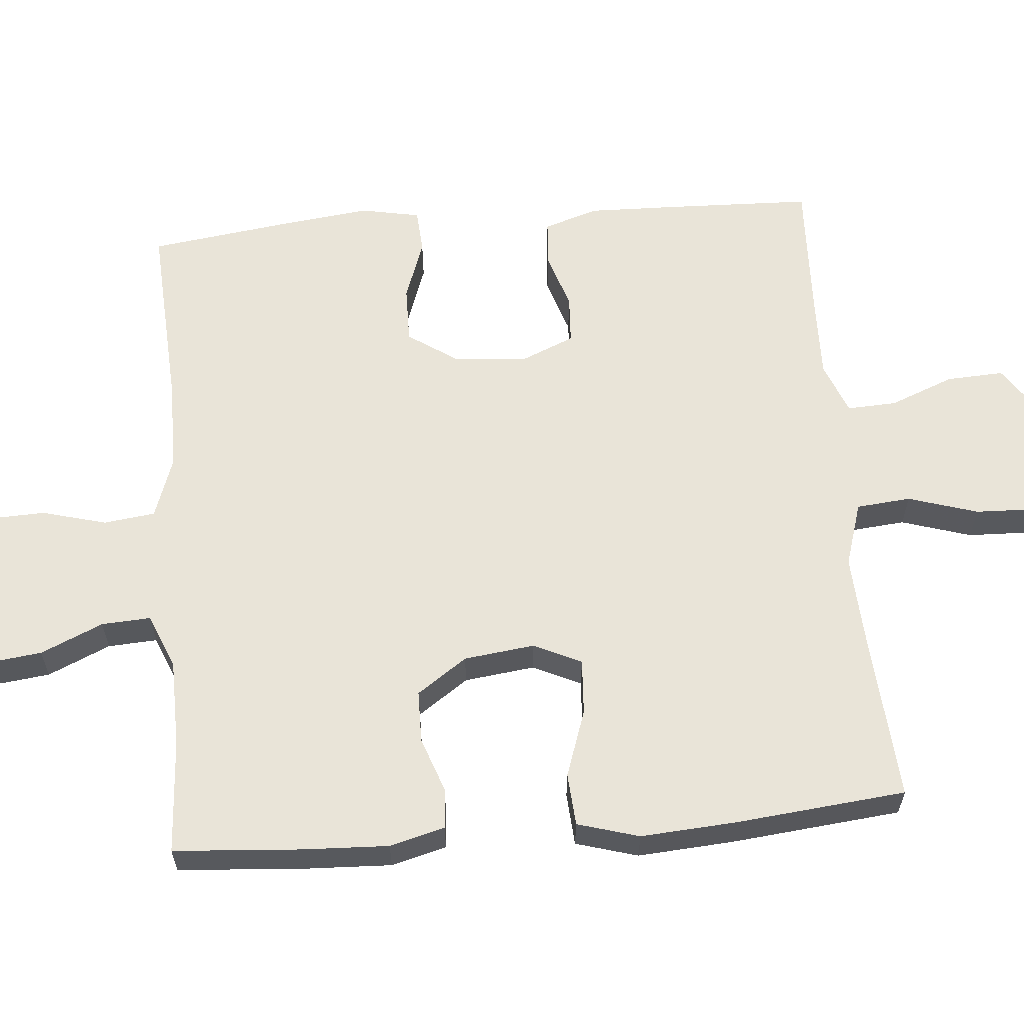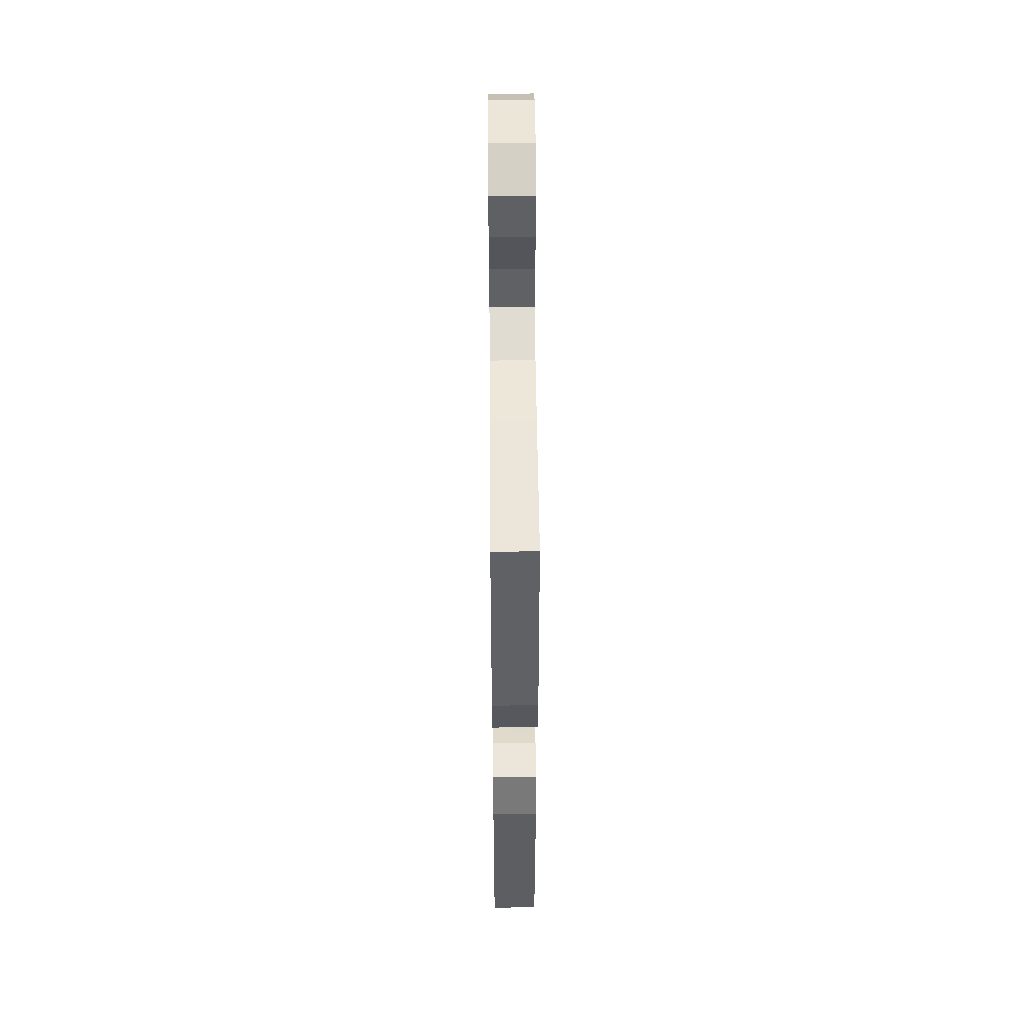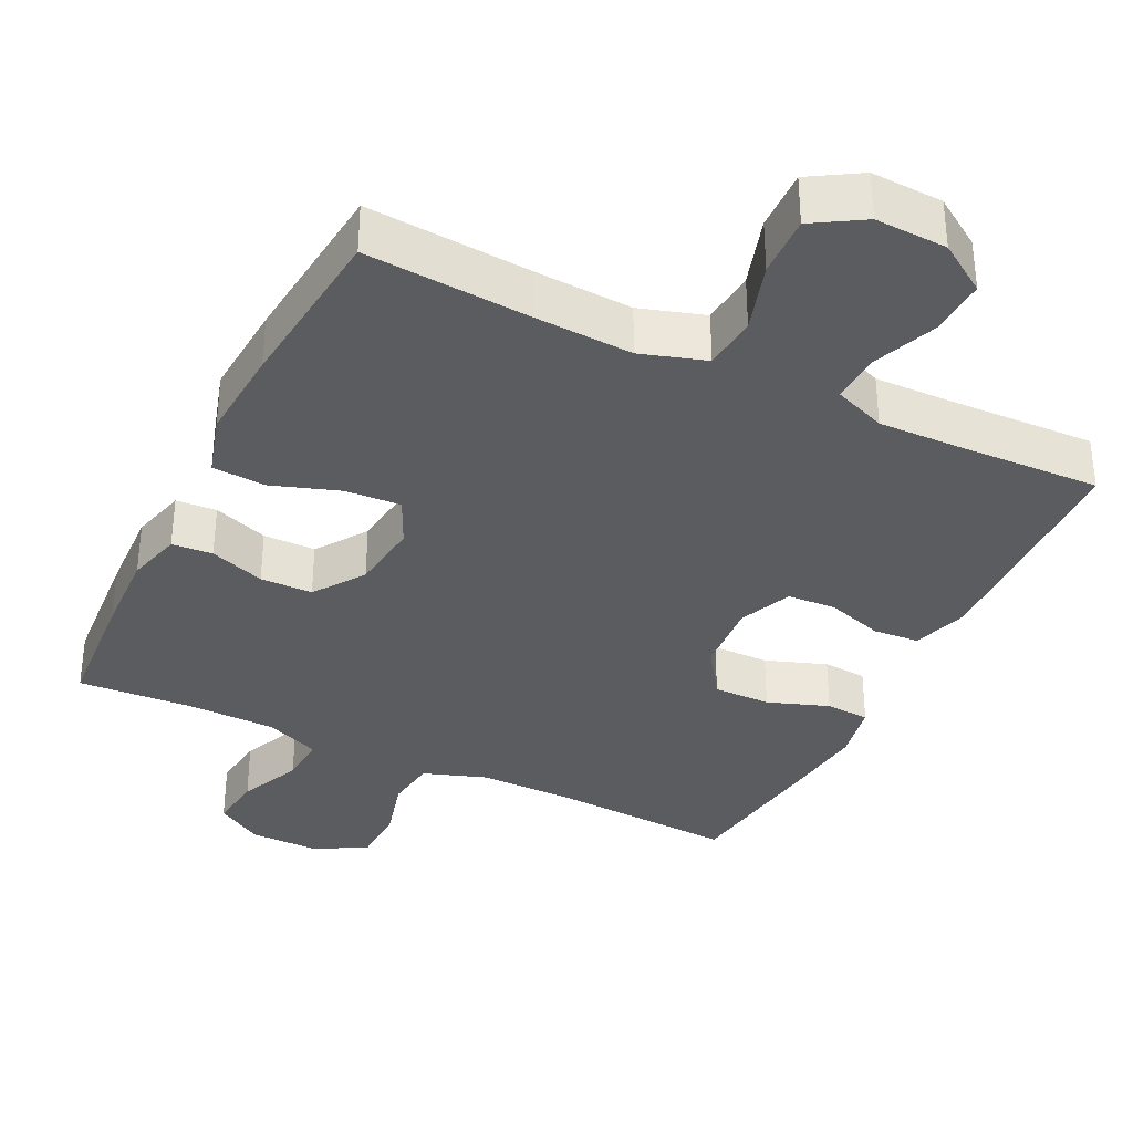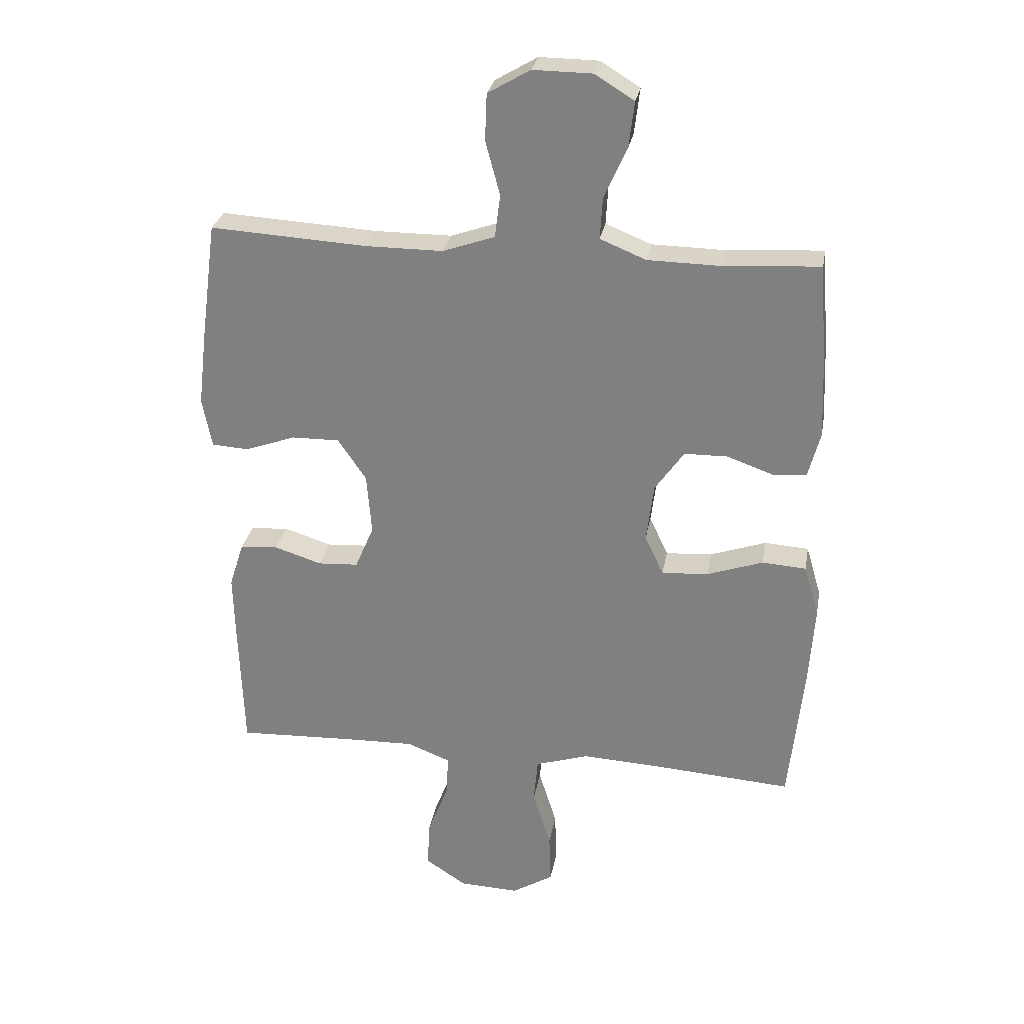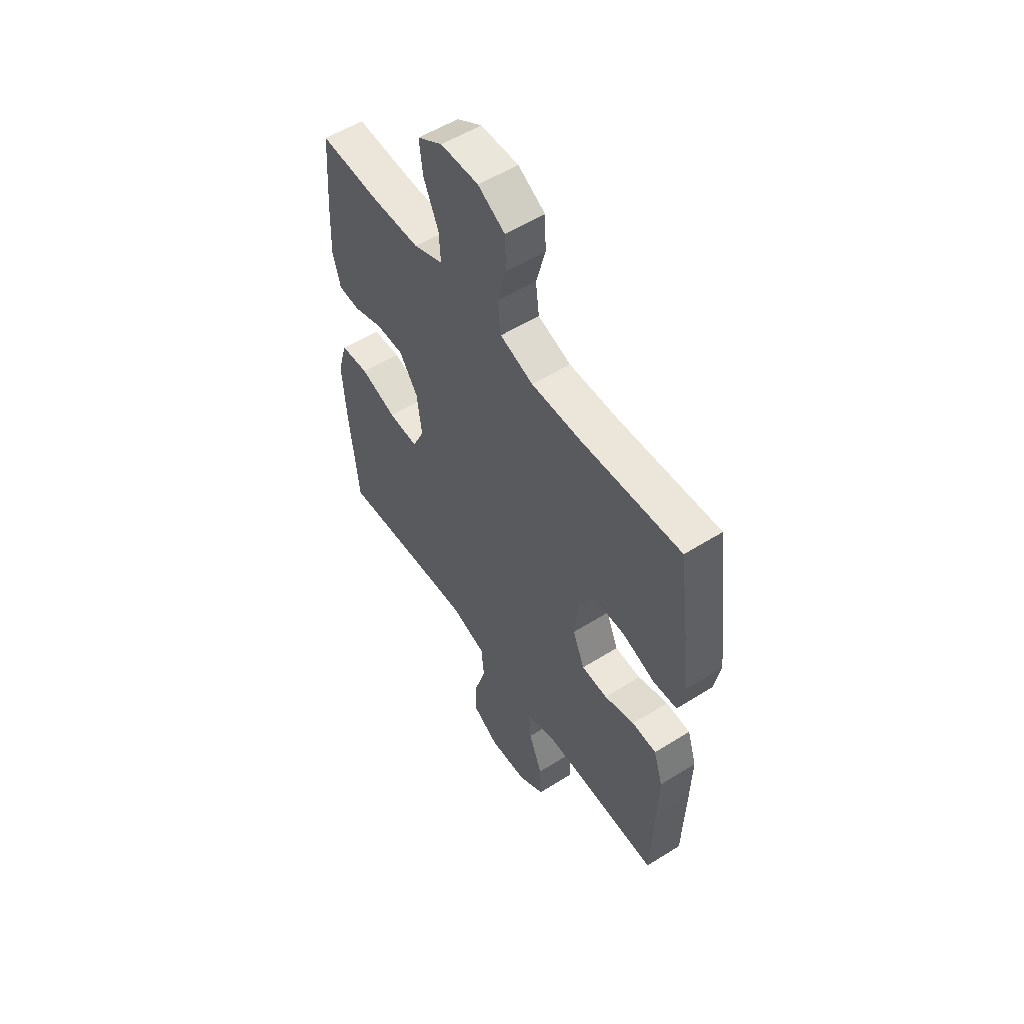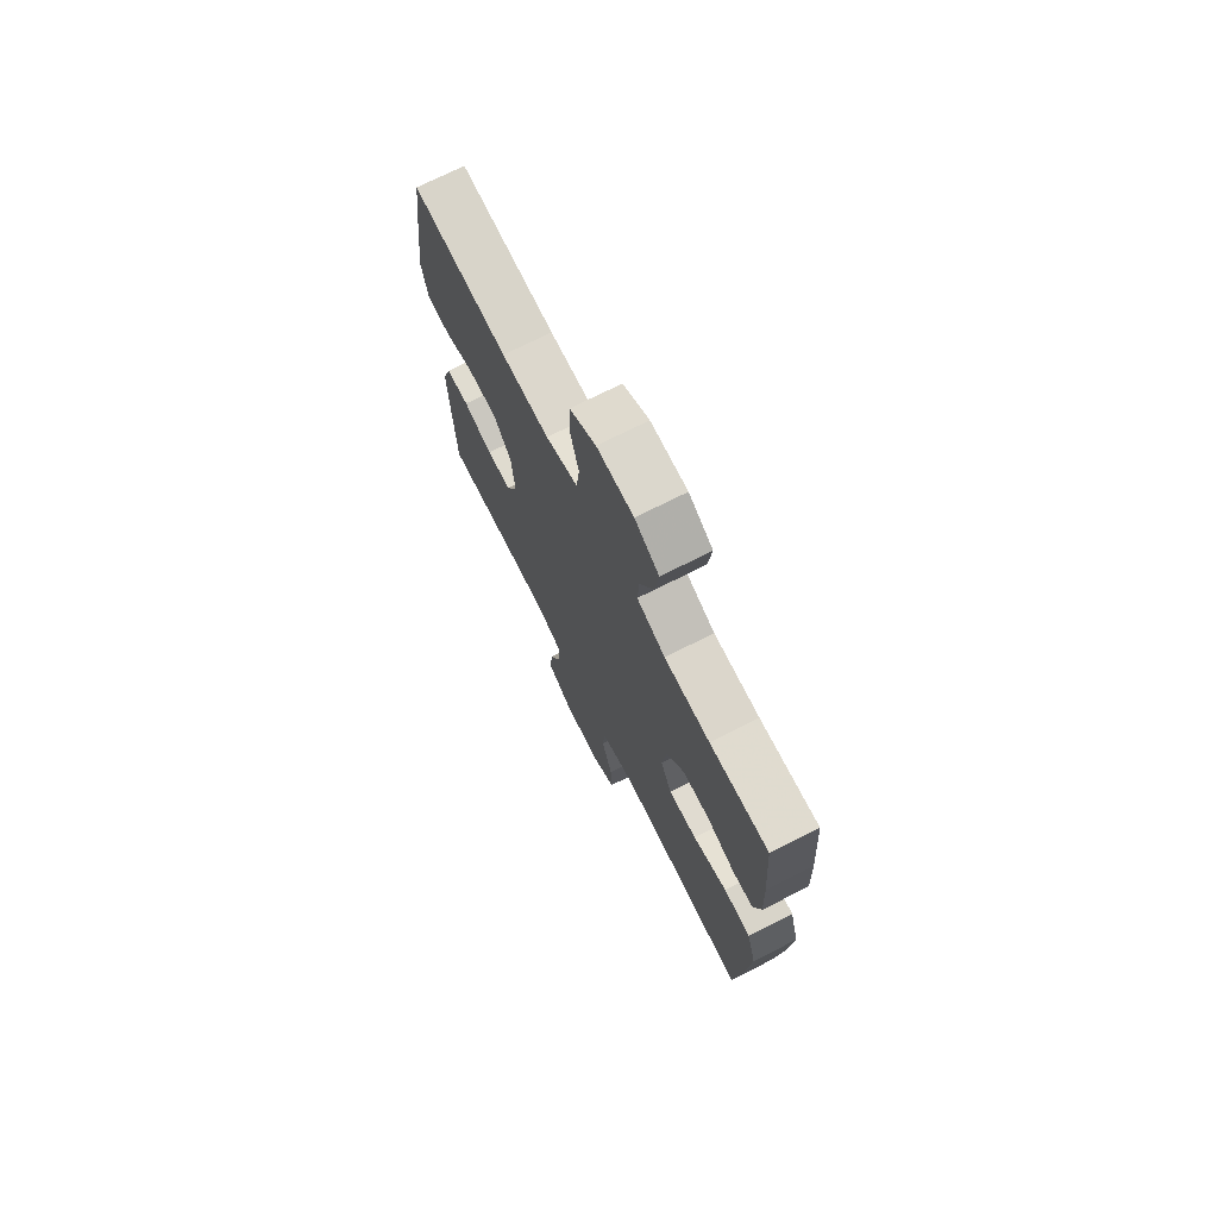
<metadata>
{"format":"obj","ext":"obj","renderer":"f3d","projection":"perspective","resolution":1024,"background":"white","views":[{"elev":60.5,"azim":85.1,"up":"+Y"},{"elev":50.0,"azim":-90.5,"up":"+Z"},{"elev":-35.0,"azim":153.9,"up":"+Y"},{"elev":28.3,"azim":9.9,"up":"+Z"},{"elev":54.6,"azim":-123.6,"up":"+Z"},{"elev":72.9,"azim":63.3,"up":"+Z"}]}
</metadata>
<code>
v 0.5 0.07 0.5
v 0.513 0.07 0.323
v 0.518 0.07 0.206
v 0.498 0.07 0.13
v 0.442 0.07 0.126
v 0.366 0.07 0.153
v 0.294 0.07 0.152
v 0.246 0.07 0.083
v 0.234 0.07 -0.014
v 0.265 0.07 -0.08
v 0.342 0.07 -0.075
v 0.435 0.07 -0.043
v 0.508 0.07 -0.048
v 0.533 0.07 -0.133
v 0.524 0.07 -0.264
v 0.5 0.07 -0.5
v 0.274 0.07 -0.484
v 0.139 0.07 -0.477
v 0.05 0.07 -0.505
v 0.043 0.07 -0.58
v 0.073 0.07 -0.676
v 0.076 0.07 -0.76
v 0.007 0.07 -0.802
v -0.092 0.07 -0.798
v -0.16 0.07 -0.753
v -0.156 0.07 -0.674
v -0.121 0.07 -0.585
v -0.118 0.07 -0.517
v -0.19 0.07 -0.489
v -0.306 0.07 -0.492
v -0.5 0.07 -0.5
v -0.507 0.07 -0.291
v -0.51 0.07 -0.176
v -0.486 0.07 -0.101
v -0.423 0.07 -0.096
v -0.344 0.07 -0.121
v -0.277 0.07 -0.117
v -0.246 0.07 -0.044
v -0.254 0.07 0.057
v -0.301 0.07 0.126
v -0.38 0.07 0.125
v -0.464 0.07 0.095
v -0.525 0.07 0.099
v -0.541 0.07 0.181
v -0.526 0.07 0.307
v -0.5 0.07 0.5
v -0.24 0.07 0.485
v -0.112 0.07 0.485
v -0.026 0.07 0.515
v -0.017 0.07 0.586
v -0.041 0.07 0.675
v -0.038 0.07 0.752
v 0.032 0.07 0.793
v 0.13 0.07 0.792
v 0.195 0.07 0.752
v 0.186 0.07 0.677
v 0.148 0.07 0.591
v 0.144 0.07 0.523
v 0.22 0.07 0.492
v 0.342 0.07 0.49
v 0.5 0 0.5
v 0.513 0 0.323
v 0.518 0 0.206
v 0.498 0 0.13
v 0.442 0 0.126
v 0.366 0 0.153
v 0.294 0 0.152
v 0.246 0 0.083
v 0.234 0 -0.014
v 0.265 0 -0.08
v 0.342 0 -0.075
v 0.435 0 -0.043
v 0.508 0 -0.048
v 0.533 0 -0.133
v 0.524 0 -0.264
v 0.5 0 -0.5
v 0.274 0 -0.484
v 0.139 0 -0.477
v 0.05 0 -0.505
v 0.043 0 -0.58
v 0.073 0 -0.676
v 0.076 0 -0.76
v 0.007 0 -0.802
v -0.092 0 -0.798
v -0.16 0 -0.753
v -0.156 0 -0.674
v -0.121 0 -0.585
v -0.118 0 -0.517
v -0.19 0 -0.489
v -0.306 0 -0.492
v -0.5 0 -0.5
v -0.507 0 -0.291
v -0.51 0 -0.176
v -0.486 0 -0.101
v -0.423 0 -0.096
v -0.344 0 -0.121
v -0.277 0 -0.117
v -0.246 0 -0.044
v -0.254 0 0.057
v -0.301 0 0.126
v -0.38 0 0.125
v -0.464 0 0.095
v -0.525 0 0.099
v -0.541 0 0.181
v -0.526 0 0.307
v -0.5 0 0.5
v -0.24 0 0.485
v -0.112 0 0.485
v -0.026 0 0.515
v -0.017 0 0.586
v -0.041 0 0.675
v -0.038 0 0.752
v 0.032 0 0.793
v 0.13 0 0.792
v 0.195 0 0.752
v 0.186 0 0.677
v 0.148 0 0.591
v 0.144 0 0.523
v 0.22 0 0.492
v 0.342 0 0.49
f 55 56 57
f 54 55 57
f 53 54 57
f 52 53 57
f 51 52 57
f 50 51 57
f 49 50 57 58
f 48 49 58 59
f 45 46 47
f 44 45 47
f 43 44 47
f 42 43 47
f 41 42 47
f 40 41 47 48
f 48 59 60
f 40 48 60
f 39 40 60
f 34 35 36
f 33 34 36
f 32 33 36
f 31 32 36
f 30 31 36
f 29 30 36 37
f 28 29 37 38
f 25 26 27
f 24 25 27
f 23 24 27
f 22 23 27
f 21 22 27
f 20 21 27
f 19 20 27 28
f 28 38 39
f 19 28 39
f 18 19 39
f 15 16 17
f 14 15 17
f 13 14 17
f 12 13 17
f 11 12 17
f 10 11 17 18
f 4 5 6
f 3 4 6
f 2 3 6
f 1 2 6
f 60 1 6
f 60 6 7
f 39 60 7 8
f 9 10 18 39
f 8 9 39
f 117 116 115
f 117 115 114
f 117 114 113
f 117 113 112
f 117 112 111
f 117 111 110
f 118 117 110 109
f 119 118 109 108
f 107 106 105
f 107 105 104
f 107 104 103
f 107 103 102
f 107 102 101
f 108 107 101 100
f 120 119 108
f 120 108 100
f 120 100 99
f 96 95 94
f 96 94 93
f 96 93 92
f 96 92 91
f 96 91 90
f 97 96 90 89
f 98 97 89 88
f 87 86 85
f 87 85 84
f 87 84 83
f 87 83 82
f 87 82 81
f 87 81 80
f 88 87 80 79
f 99 98 88
f 99 88 79
f 99 79 78
f 77 76 75
f 77 75 74
f 77 74 73
f 77 73 72
f 77 72 71
f 78 77 71 70
f 66 65 64
f 66 64 63
f 66 63 62
f 66 62 61
f 66 61 120
f 67 66 120
f 68 67 120 99
f 99 78 70 69
f 99 69 68
f 1 61 62 2
f 2 62 63 3
f 3 63 64 4
f 4 64 65 5
f 5 65 66 6
f 6 66 67 7
f 7 67 68 8
f 8 68 69 9
f 9 69 70 10
f 10 70 71 11
f 11 71 72 12
f 12 72 73 13
f 13 73 74 14
f 14 74 75 15
f 15 75 76 16
f 16 76 77 17
f 17 77 78 18
f 18 78 79 19
f 19 79 80 20
f 20 80 81 21
f 21 81 82 22
f 22 82 83 23
f 23 83 84 24
f 24 84 85 25
f 25 85 86 26
f 26 86 87 27
f 27 87 88 28
f 28 88 89 29
f 29 89 90 30
f 30 90 91 31
f 31 91 92 32
f 32 92 93 33
f 33 93 94 34
f 34 94 95 35
f 35 95 96 36
f 36 96 97 37
f 37 97 98 38
f 38 98 99 39
f 39 99 100 40
f 40 100 101 41
f 41 101 102 42
f 42 102 103 43
f 43 103 104 44
f 44 104 105 45
f 45 105 106 46
f 46 106 107 47
f 47 107 108 48
f 48 108 109 49
f 49 109 110 50
f 50 110 111 51
f 51 111 112 52
f 52 112 113 53
f 53 113 114 54
f 54 114 115 55
f 55 115 116 56
f 56 116 117 57
f 57 117 118 58
f 58 118 119 59
f 59 119 120 60
f 60 120 61 1

</code>
